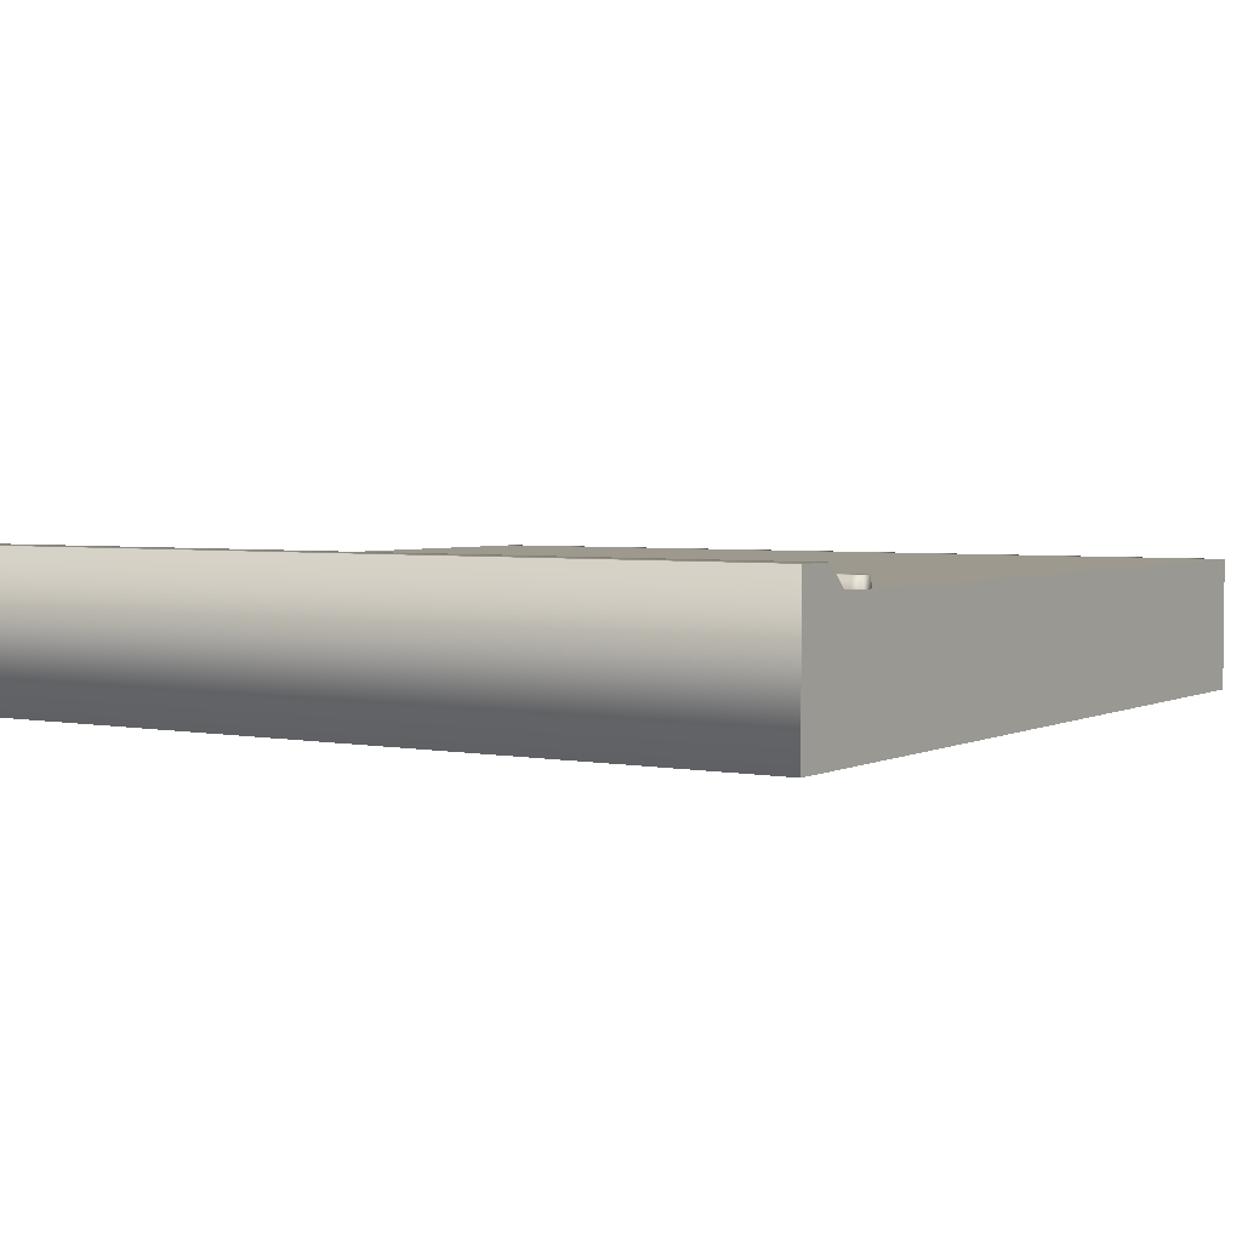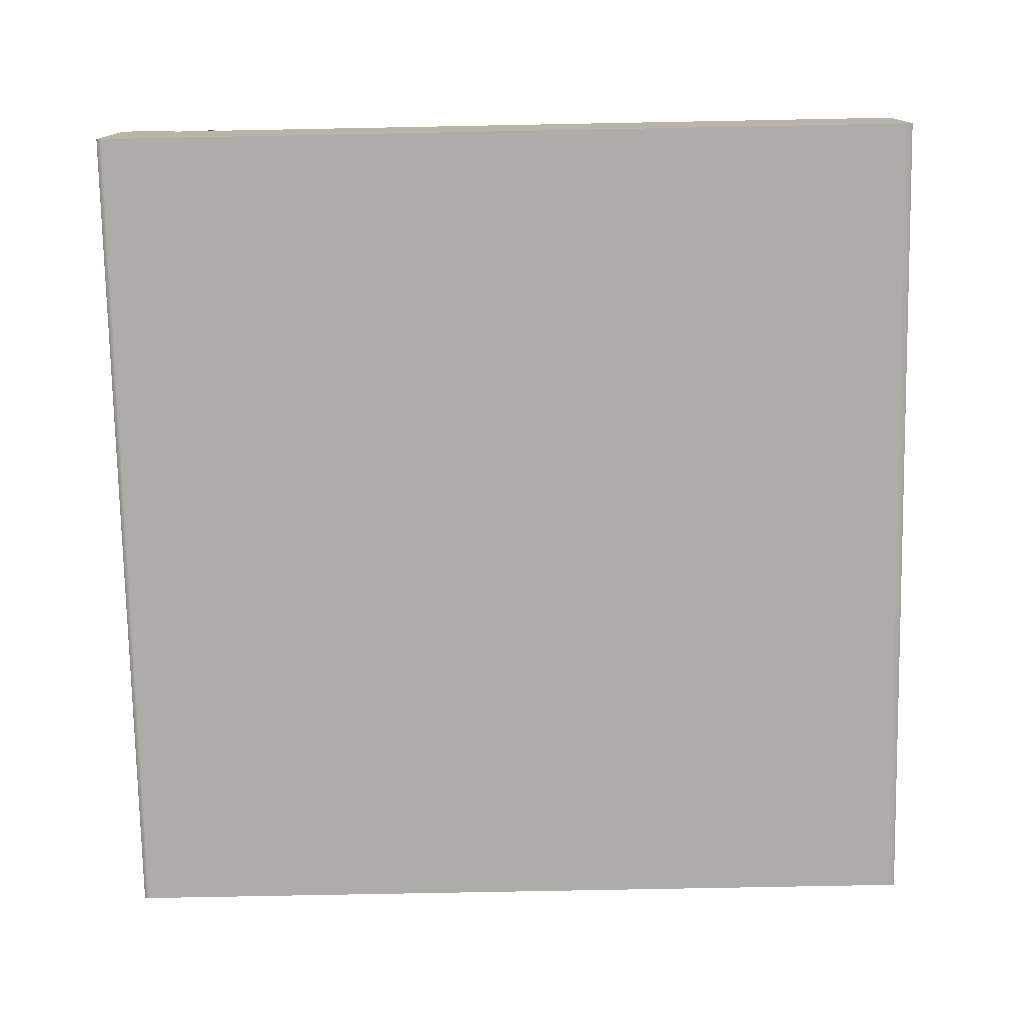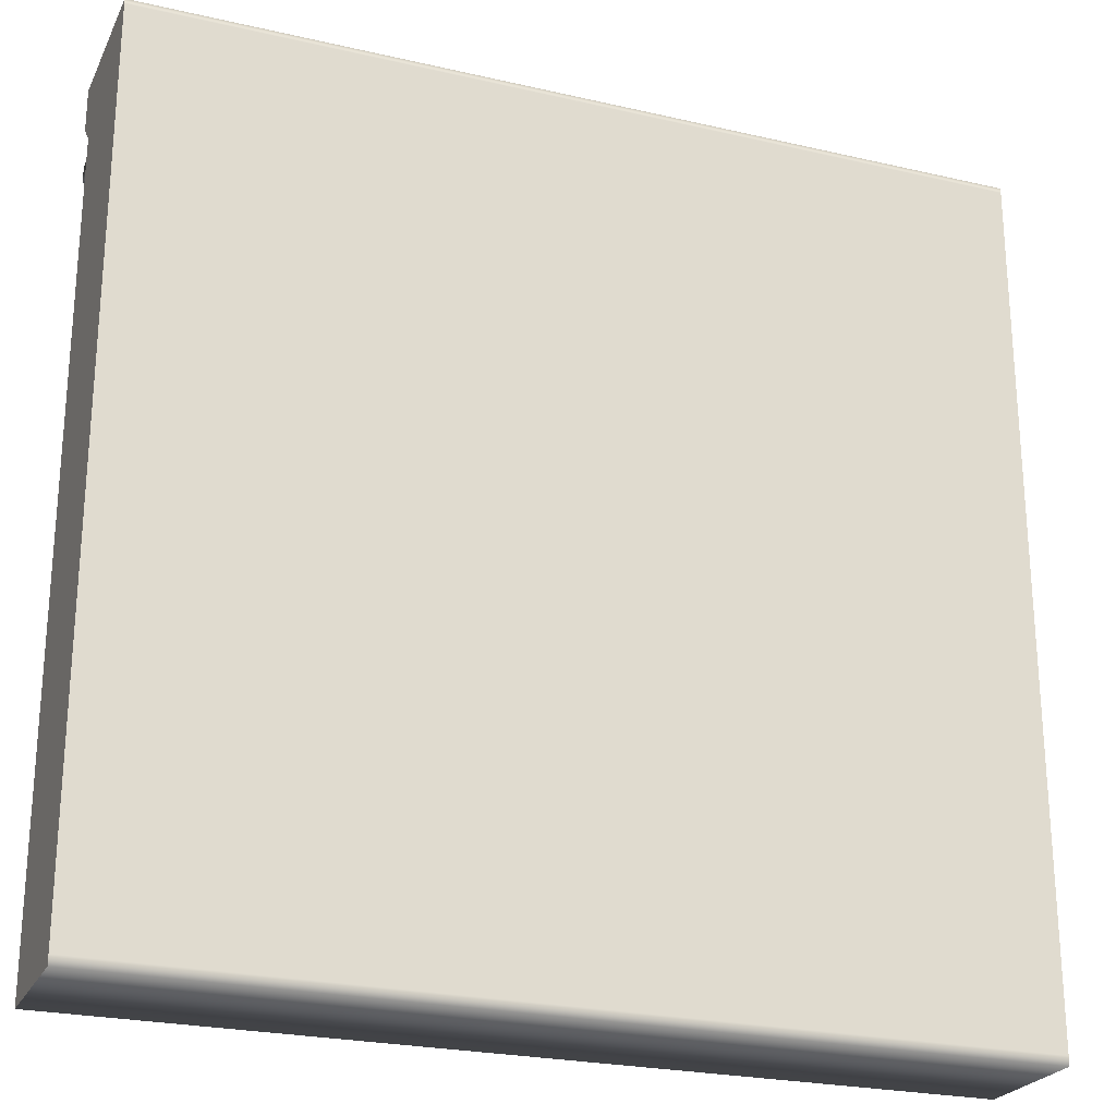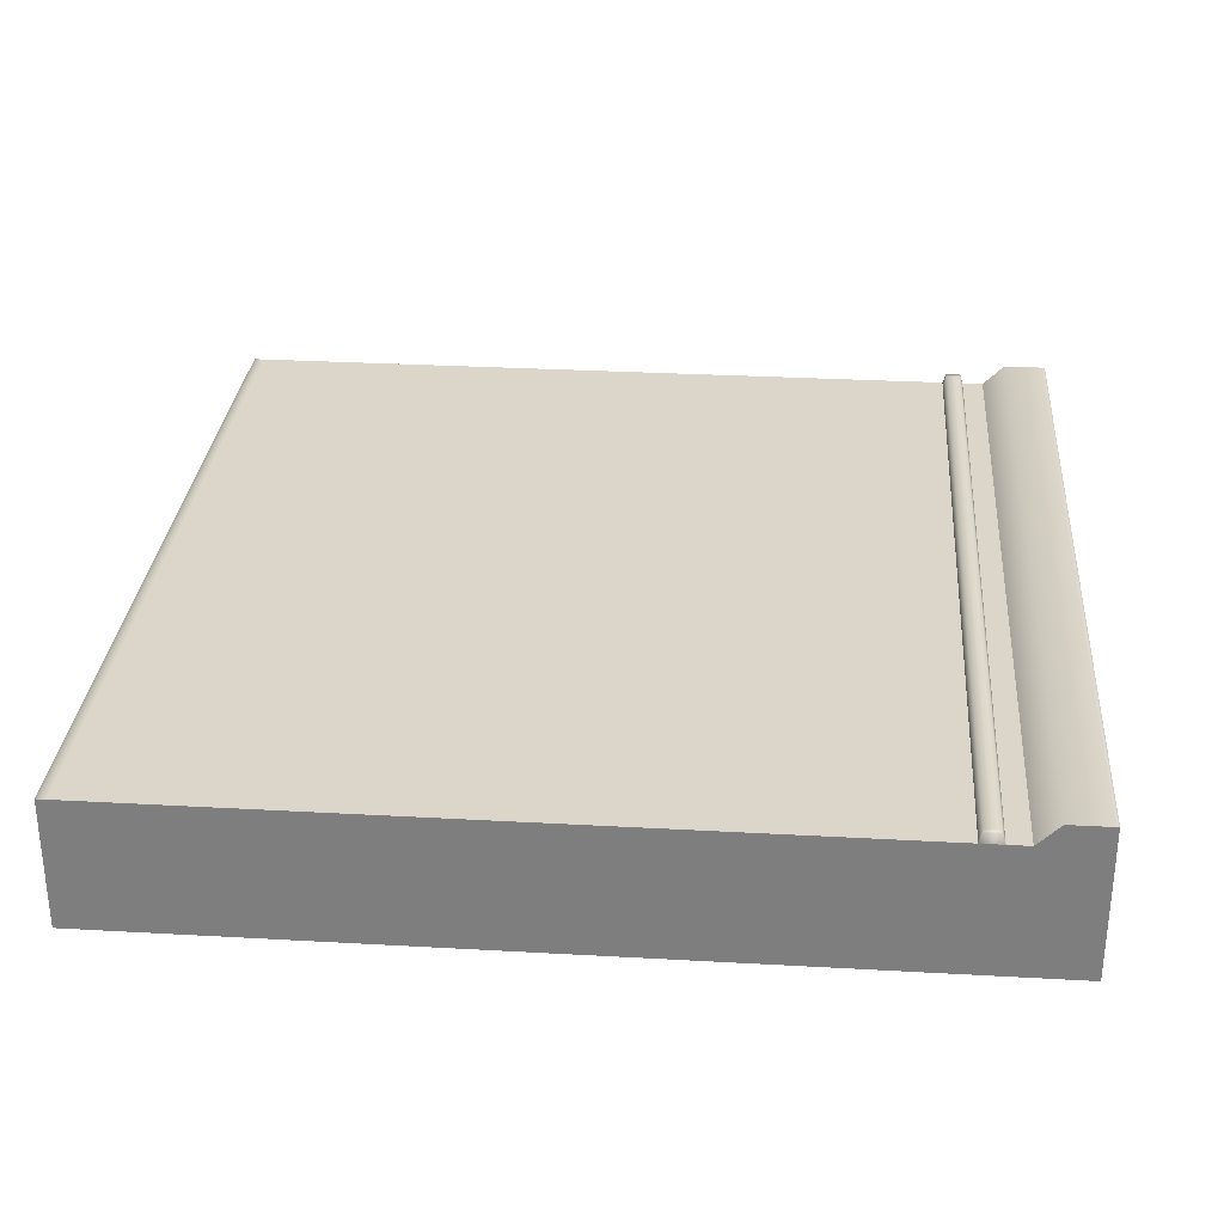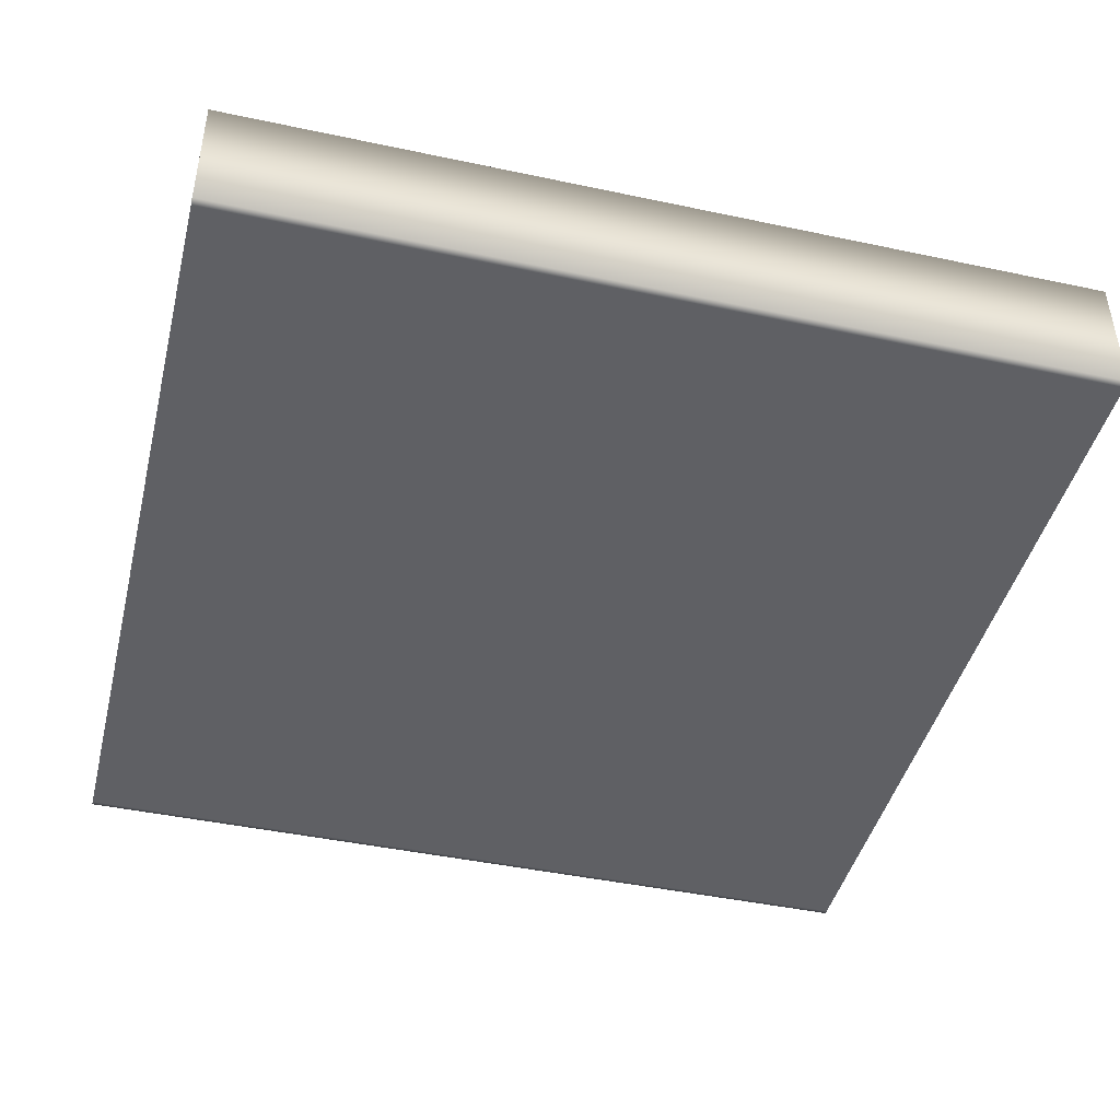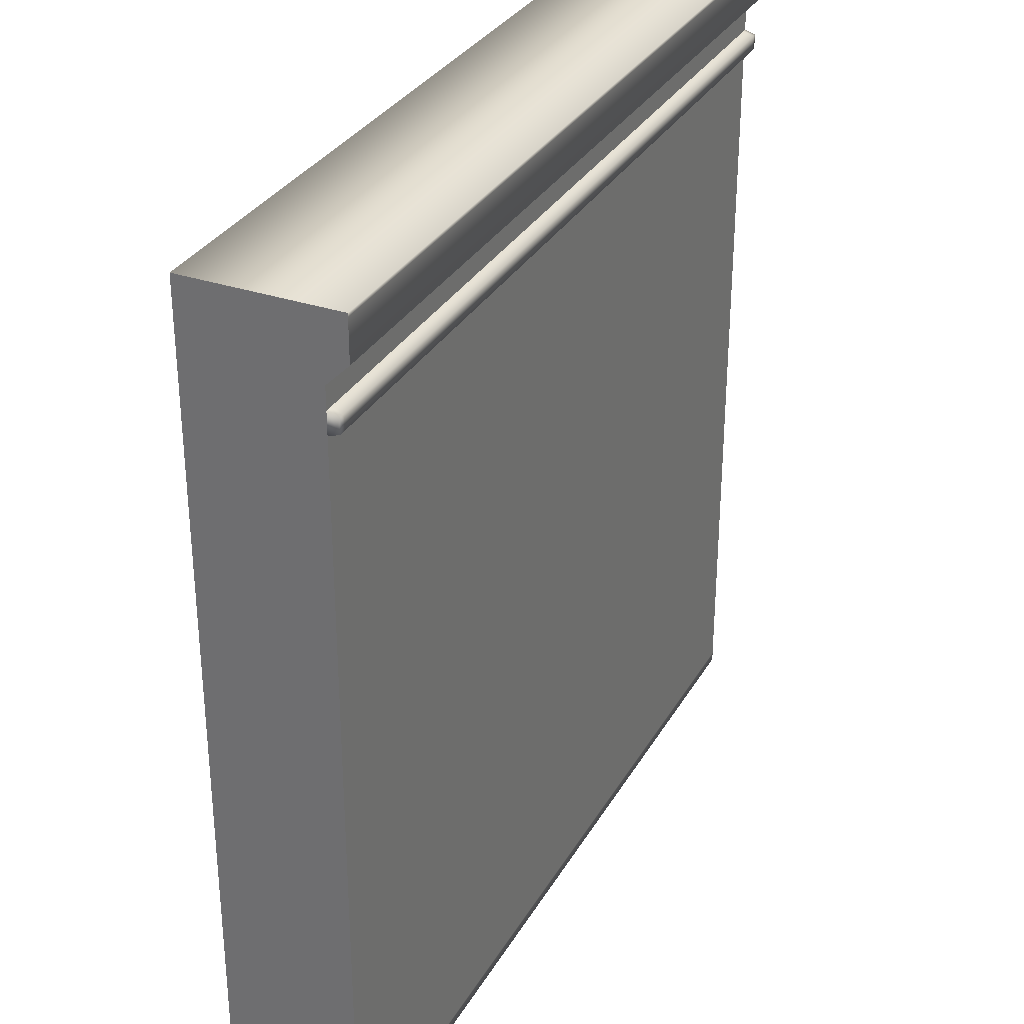
<metadata>
{"format":"obj","ext":"obj","renderer":"f3d","projection":"perspective","resolution":1024,"background":"white","views":[{"elev":3.4,"azim":-147.0,"up":"+Z"},{"elev":-76.7,"azim":-88.9,"up":"+Z"},{"elev":-24.3,"azim":159.1,"up":"+Y"},{"elev":30.0,"azim":94.7,"up":"+Z"},{"elev":-44.1,"azim":-14.0,"up":"+Z"},{"elev":31.9,"azim":-64.4,"up":"+Y"}]}
</metadata>
<code>
v 3.979 3.515 0.35
v 4 3.5 0.3
v 4 3.515 0.35
v 3.979 3.5 0.3
v 0.03422 3.515 0.35
v 0.03422 3.5 0.3
v -1.799e-06 3.515 0.35
v -1.799e-06 3.5 0.3
v 3.979 3.585 0.35
v 4 3.515 0.35
v 4 3.585 0.35
v 3.979 3.515 0.35
v 0.03422 3.585 0.35
v 0.03422 3.515 0.35
v -1.799e-06 3.585 0.35
v -1.799e-06 3.515 0.35
v -1.799e-06 3.6 0.3
v -1.799e-06 3.5 0.3
v -1.799e-06 3.515 0.35
v -1.799e-06 3.585 0.35
v 4 3.585 0.35
v 4 3.515 0.35
v 4 3.5 0.3
v 4 3.6 0.3
v -1.799e-06 4 -0.3
v -1.799e-06 3.984 0.4
v -1.799e-06 4 0.4
v -1.799e-06 3.977 -0.3
v -1.799e-06 3.8 0.4
v -1.799e-06 3.7 0.3
v -1.799e-06 3.7 -0.3
v -1.799e-06 0.04421 0.3
v -1.799e-06 0.04421 -0.3
v -1.799e-06 -1.799e-06 0.3
v -1.799e-06 -1.799e-06 -0.3
v 4 -1.799e-06 0.3
v -1.799e-06 -1.799e-06 0.3
v -1.799e-06 -1.799e-06 -0.3
v 4 -1.799e-06 -0.3
v 4 3.984 0.4
v 4 4 0.4
v -1.799e-06 4 0.4
v -1.799e-06 3.984 0.4
v 4 3.8 0.4
v -1.799e-06 3.8 0.4
v 4 3.7 0.3
v -1.799e-06 3.7 0.3
v 4 4 -0.3
v -1.799e-06 4 -0.3
v -1.799e-06 4 0.4
v 4 4 0.4
v 4 -1.799e-06 -0.3
v -1.799e-06 -1.799e-06 -0.3
v -1.799e-06 0.04421 -0.3
v 4 0.04421 -0.3
v 4 3.7 -0.3
v -1.799e-06 3.7 -0.3
v 0.02327 3.977 -0.3
v -1.799e-06 3.977 -0.3
v 4 3.977 -0.3
v -1.799e-06 4 -0.3
v 4 4 -0.3
v 4 0.04421 0.3
v 4 -1.799e-06 0.3
v 4 -1.799e-06 -0.3
v 4 0.04421 -0.3
v 4 3.7 0.3
v 4 3.7 -0.3
v 4 3.8 0.4
v 4 3.977 -0.3
v 4 3.984 0.4
v 4 4 -0.3
v 4 4 0.4
v 4 -1.799e-06 0.3
v -1.799e-06 0.04421 0.3
v -1.799e-06 -1.799e-06 0.3
v 4 0.04421 0.3
v -1.799e-06 3.7 0.3
v 4 3.7 0.3
v 0.03422 3.585 0.35
v -1.799e-06 3.6 0.3
v -1.799e-06 3.585 0.35
v 0.03422 3.6 0.3
v 3.979 3.585 0.35
v 3.979 3.6 0.3
v 4 3.585 0.35
v 4 3.6 0.3
f 1 2 3
f 1 4 2
f 5 4 1
f 5 6 4
f 7 6 5
f 7 8 6
f 9 10 11
f 9 12 10
f 13 12 9
f 13 14 12
f 15 14 13
f 15 16 14
f 17 18 19
f 17 19 20
f 21 22 23
f 21 23 24
f 25 26 27
f 25 28 26
f 29 26 28
f 30 29 28
f 28 31 30
f 31 32 30
f 31 33 32
f 33 34 32
f 33 35 34
f 36 37 38
f 36 38 39
f 40 41 42
f 40 42 43
f 44 40 43
f 44 43 45
f 46 44 45
f 46 45 47
f 48 49 50
f 48 50 51
f 52 53 54
f 52 54 55
f 54 56 55
f 54 57 56
f 58 56 57
f 57 59 58
f 58 60 56
f 59 61 58
f 58 62 60
f 58 61 62
f 63 64 65
f 63 65 66
f 67 63 66
f 67 66 68
f 69 67 68
f 68 70 69
f 70 71 69
f 72 71 70
f 72 73 71
f 74 75 76
f 74 77 75
f 78 75 77
f 78 77 79
f 80 81 82
f 80 83 81
f 84 83 80
f 84 85 83
f 86 85 84
f 86 87 85

</code>
